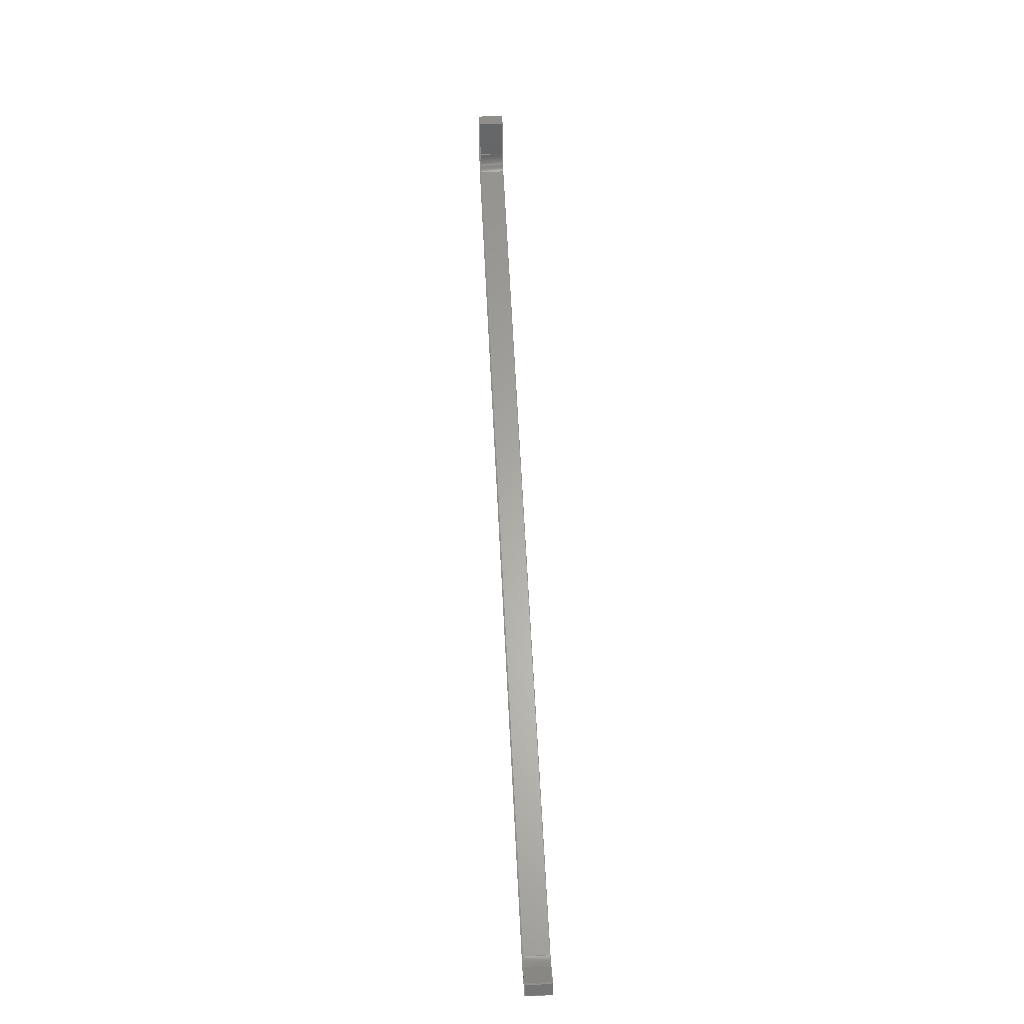
<metadata>
{"format":"step","ext":"step","renderer":"f3d","projection":"perspective","resolution":1024,"background":"white","views":[{"elev":47.5,"azim":87.0,"up":"+Z"}]}
</metadata>
<code>
ISO-10303-21;
DATA;
#1=MECHANICAL_DESIGN_GEOMETRIC_PRESENTATION_REPRESENTATION('',(#4),#479);
#2=SHAPE_REPRESENTATION_RELATIONSHIP('SRR','None',#486,#3);
#3=ADVANCED_BREP_SHAPE_REPRESENTATION('',(#5),#478);
#4=STYLED_ITEM('',(#495),#5);
#5=MANIFOLD_SOLID_BREP('Body1',#279);
#6=CIRCLE('',#298,0.025);
#7=CIRCLE('',#299,0.025);
#8=CIRCLE('',#302,0.025);
#9=CIRCLE('',#303,0.025);
#10=CIRCLE('',#308,0.04375);
#11=CIRCLE('',#309,0.04375);
#12=CIRCLE('',#312,0.04375);
#13=CIRCLE('',#313,0.04375);
#14=CYLINDRICAL_SURFACE('',#297,0.025);
#15=CYLINDRICAL_SURFACE('',#301,0.025);
#16=CYLINDRICAL_SURFACE('',#307,0.04375);
#17=CYLINDRICAL_SURFACE('',#311,0.04375);
#18=FACE_OUTER_BOUND('',#33,.T.);
#19=FACE_OUTER_BOUND('',#34,.T.);
#20=FACE_OUTER_BOUND('',#35,.T.);
#21=FACE_OUTER_BOUND('',#36,.T.);
#22=FACE_OUTER_BOUND('',#37,.T.);
#23=FACE_OUTER_BOUND('',#38,.T.);
#24=FACE_OUTER_BOUND('',#39,.T.);
#25=FACE_OUTER_BOUND('',#40,.T.);
#26=FACE_OUTER_BOUND('',#41,.T.);
#27=FACE_OUTER_BOUND('',#42,.T.);
#28=FACE_OUTER_BOUND('',#43,.T.);
#29=FACE_OUTER_BOUND('',#44,.T.);
#30=FACE_OUTER_BOUND('',#45,.T.);
#31=FACE_OUTER_BOUND('',#46,.T.);
#32=FACE_OUTER_BOUND('',#47,.T.);
#33=EDGE_LOOP('',(#175,#176,#177,#178));
#34=EDGE_LOOP('',(#179,#180,#181,#182));
#35=EDGE_LOOP('',(#183,#184,#185,#186));
#36=EDGE_LOOP('',(#187,#188,#189,#190));
#37=EDGE_LOOP('',(#191,#192,#193,#194));
#38=EDGE_LOOP('',(#195,#196,#197,#198));
#39=EDGE_LOOP('',(#199,#200,#201,#202));
#40=EDGE_LOOP('',(#203,#204,#205,#206));
#41=EDGE_LOOP('',(#207,#208,#209,#210));
#42=EDGE_LOOP('',(#211,#212,#213,#214));
#43=EDGE_LOOP('',(#215,#216,#217,#218));
#44=EDGE_LOOP('',(#219,#220,#221,#222));
#45=EDGE_LOOP('',(#223,#224,#225,#226));
#46=EDGE_LOOP('',(#227,#228,#229,#230,#231,#232,#233,#234,#235,#236,#237,
#238,#239));
#47=EDGE_LOOP('',(#240,#241,#242,#243,#244,#245,#246,#247,#248,#249,#250,
#251,#252));
#48=LINE('',#399,#79);
#49=LINE('',#401,#80);
#50=LINE('',#403,#81);
#51=LINE('',#404,#82);
#52=LINE('',#407,#83);
#53=LINE('',#409,#84);
#54=LINE('',#410,#85);
#55=LINE('',#413,#86);
#56=LINE('',#415,#87);
#57=LINE('',#416,#88);
#58=LINE('',#419,#89);
#59=LINE('',#421,#90);
#60=LINE('',#422,#91);
#61=LINE('',#428,#92);
#62=LINE('',#431,#93);
#63=LINE('',#433,#94);
#64=LINE('',#434,#95);
#65=LINE('',#440,#96);
#66=LINE('',#443,#97);
#67=LINE('',#445,#98);
#68=LINE('',#446,#99);
#69=LINE('',#449,#100);
#70=LINE('',#451,#101);
#71=LINE('',#452,#102);
#72=LINE('',#455,#103);
#73=LINE('',#457,#104);
#74=LINE('',#458,#105);
#75=LINE('',#464,#106);
#76=LINE('',#467,#107);
#77=LINE('',#469,#108);
#78=LINE('',#470,#109);
#79=VECTOR('',#320,1);
#80=VECTOR('',#321,1);
#81=VECTOR('',#322,1);
#82=VECTOR('',#323,1);
#83=VECTOR('',#326,1);
#84=VECTOR('',#327,1);
#85=VECTOR('',#328,1);
#86=VECTOR('',#331,1);
#87=VECTOR('',#332,1);
#88=VECTOR('',#333,1);
#89=VECTOR('',#336,1);
#90=VECTOR('',#337,1);
#91=VECTOR('',#338,1);
#92=VECTOR('',#345,1);
#93=VECTOR('',#348,1);
#94=VECTOR('',#349,1);
#95=VECTOR('',#350,1);
#96=VECTOR('',#357,1);
#97=VECTOR('',#360,1);
#98=VECTOR('',#361,1);
#99=VECTOR('',#362,1);
#100=VECTOR('',#365,1);
#101=VECTOR('',#366,1);
#102=VECTOR('',#367,1);
#103=VECTOR('',#370,1);
#104=VECTOR('',#371,1);
#105=VECTOR('',#372,1);
#106=VECTOR('',#379,1);
#107=VECTOR('',#382,1);
#108=VECTOR('',#383,1);
#109=VECTOR('',#384,1);
#110=VERTEX_POINT('',#397);
#111=VERTEX_POINT('',#398);
#112=VERTEX_POINT('',#400);
#113=VERTEX_POINT('',#402);
#114=VERTEX_POINT('',#406);
#115=VERTEX_POINT('',#408);
#116=VERTEX_POINT('',#412);
#117=VERTEX_POINT('',#414);
#118=VERTEX_POINT('',#418);
#119=VERTEX_POINT('',#420);
#120=VERTEX_POINT('',#424);
#121=VERTEX_POINT('',#426);
#122=VERTEX_POINT('',#430);
#123=VERTEX_POINT('',#432);
#124=VERTEX_POINT('',#436);
#125=VERTEX_POINT('',#438);
#126=VERTEX_POINT('',#442);
#127=VERTEX_POINT('',#444);
#128=VERTEX_POINT('',#448);
#129=VERTEX_POINT('',#450);
#130=VERTEX_POINT('',#454);
#131=VERTEX_POINT('',#456);
#132=VERTEX_POINT('',#460);
#133=VERTEX_POINT('',#462);
#134=VERTEX_POINT('',#466);
#135=VERTEX_POINT('',#468);
#136=EDGE_CURVE('',#110,#111,#48,.T.);
#137=EDGE_CURVE('',#110,#112,#49,.T.);
#138=EDGE_CURVE('',#113,#112,#50,.T.);
#139=EDGE_CURVE('',#111,#113,#51,.T.);
#140=EDGE_CURVE('',#114,#111,#52,.T.);
#141=EDGE_CURVE('',#115,#113,#53,.T.);
#142=EDGE_CURVE('',#114,#115,#54,.T.);
#143=EDGE_CURVE('',#116,#114,#55,.T.);
#144=EDGE_CURVE('',#117,#115,#56,.T.);
#145=EDGE_CURVE('',#116,#117,#57,.T.);
#146=EDGE_CURVE('',#116,#118,#58,.T.);
#147=EDGE_CURVE('',#119,#117,#59,.T.);
#148=EDGE_CURVE('',#118,#119,#60,.T.);
#149=EDGE_CURVE('',#118,#120,#6,.T.);
#150=EDGE_CURVE('',#121,#119,#7,.T.);
#151=EDGE_CURVE('',#120,#121,#61,.T.);
#152=EDGE_CURVE('',#122,#120,#62,.T.);
#153=EDGE_CURVE('',#123,#121,#63,.T.);
#154=EDGE_CURVE('',#122,#123,#64,.T.);
#155=EDGE_CURVE('',#122,#124,#8,.T.);
#156=EDGE_CURVE('',#125,#123,#9,.T.);
#157=EDGE_CURVE('',#124,#125,#65,.T.);
#158=EDGE_CURVE('',#124,#126,#66,.T.);
#159=EDGE_CURVE('',#127,#125,#67,.T.);
#160=EDGE_CURVE('',#126,#127,#68,.T.);
#161=EDGE_CURVE('',#126,#128,#69,.T.);
#162=EDGE_CURVE('',#129,#127,#70,.T.);
#163=EDGE_CURVE('',#128,#129,#71,.T.);
#164=EDGE_CURVE('',#128,#130,#72,.T.);
#165=EDGE_CURVE('',#131,#129,#73,.T.);
#166=EDGE_CURVE('',#130,#131,#74,.T.);
#167=EDGE_CURVE('',#132,#130,#10,.T.);
#168=EDGE_CURVE('',#133,#131,#11,.T.);
#169=EDGE_CURVE('',#132,#133,#75,.T.);
#170=EDGE_CURVE('',#132,#134,#76,.T.);
#171=EDGE_CURVE('',#135,#133,#77,.T.);
#172=EDGE_CURVE('',#134,#135,#78,.T.);
#173=EDGE_CURVE('',#110,#134,#12,.T.);
#174=EDGE_CURVE('',#112,#135,#13,.T.);
#175=ORIENTED_EDGE('',*,*,#136,.F.);
#176=ORIENTED_EDGE('',*,*,#137,.T.);
#177=ORIENTED_EDGE('',*,*,#138,.F.);
#178=ORIENTED_EDGE('',*,*,#139,.F.);
#179=ORIENTED_EDGE('',*,*,#140,.T.);
#180=ORIENTED_EDGE('',*,*,#139,.T.);
#181=ORIENTED_EDGE('',*,*,#141,.F.);
#182=ORIENTED_EDGE('',*,*,#142,.F.);
#183=ORIENTED_EDGE('',*,*,#143,.T.);
#184=ORIENTED_EDGE('',*,*,#142,.T.);
#185=ORIENTED_EDGE('',*,*,#144,.F.);
#186=ORIENTED_EDGE('',*,*,#145,.F.);
#187=ORIENTED_EDGE('',*,*,#146,.F.);
#188=ORIENTED_EDGE('',*,*,#145,.T.);
#189=ORIENTED_EDGE('',*,*,#147,.F.);
#190=ORIENTED_EDGE('',*,*,#148,.F.);
#191=ORIENTED_EDGE('',*,*,#149,.F.);
#192=ORIENTED_EDGE('',*,*,#148,.T.);
#193=ORIENTED_EDGE('',*,*,#150,.F.);
#194=ORIENTED_EDGE('',*,*,#151,.F.);
#195=ORIENTED_EDGE('',*,*,#152,.T.);
#196=ORIENTED_EDGE('',*,*,#151,.T.);
#197=ORIENTED_EDGE('',*,*,#153,.F.);
#198=ORIENTED_EDGE('',*,*,#154,.F.);
#199=ORIENTED_EDGE('',*,*,#155,.F.);
#200=ORIENTED_EDGE('',*,*,#154,.T.);
#201=ORIENTED_EDGE('',*,*,#156,.F.);
#202=ORIENTED_EDGE('',*,*,#157,.F.);
#203=ORIENTED_EDGE('',*,*,#158,.F.);
#204=ORIENTED_EDGE('',*,*,#157,.T.);
#205=ORIENTED_EDGE('',*,*,#159,.F.);
#206=ORIENTED_EDGE('',*,*,#160,.F.);
#207=ORIENTED_EDGE('',*,*,#161,.F.);
#208=ORIENTED_EDGE('',*,*,#160,.T.);
#209=ORIENTED_EDGE('',*,*,#162,.F.);
#210=ORIENTED_EDGE('',*,*,#163,.F.);
#211=ORIENTED_EDGE('',*,*,#164,.F.);
#212=ORIENTED_EDGE('',*,*,#163,.T.);
#213=ORIENTED_EDGE('',*,*,#165,.F.);
#214=ORIENTED_EDGE('',*,*,#166,.F.);
#215=ORIENTED_EDGE('',*,*,#167,.T.);
#216=ORIENTED_EDGE('',*,*,#166,.T.);
#217=ORIENTED_EDGE('',*,*,#168,.F.);
#218=ORIENTED_EDGE('',*,*,#169,.F.);
#219=ORIENTED_EDGE('',*,*,#170,.F.);
#220=ORIENTED_EDGE('',*,*,#169,.T.);
#221=ORIENTED_EDGE('',*,*,#171,.F.);
#222=ORIENTED_EDGE('',*,*,#172,.F.);
#223=ORIENTED_EDGE('',*,*,#173,.T.);
#224=ORIENTED_EDGE('',*,*,#172,.T.);
#225=ORIENTED_EDGE('',*,*,#174,.F.);
#226=ORIENTED_EDGE('',*,*,#137,.F.);
#227=ORIENTED_EDGE('',*,*,#174,.T.);
#228=ORIENTED_EDGE('',*,*,#171,.T.);
#229=ORIENTED_EDGE('',*,*,#168,.T.);
#230=ORIENTED_EDGE('',*,*,#165,.T.);
#231=ORIENTED_EDGE('',*,*,#162,.T.);
#232=ORIENTED_EDGE('',*,*,#159,.T.);
#233=ORIENTED_EDGE('',*,*,#156,.T.);
#234=ORIENTED_EDGE('',*,*,#153,.T.);
#235=ORIENTED_EDGE('',*,*,#150,.T.);
#236=ORIENTED_EDGE('',*,*,#147,.T.);
#237=ORIENTED_EDGE('',*,*,#144,.T.);
#238=ORIENTED_EDGE('',*,*,#141,.T.);
#239=ORIENTED_EDGE('',*,*,#138,.T.);
#240=ORIENTED_EDGE('',*,*,#173,.F.);
#241=ORIENTED_EDGE('',*,*,#136,.T.);
#242=ORIENTED_EDGE('',*,*,#140,.F.);
#243=ORIENTED_EDGE('',*,*,#143,.F.);
#244=ORIENTED_EDGE('',*,*,#146,.T.);
#245=ORIENTED_EDGE('',*,*,#149,.T.);
#246=ORIENTED_EDGE('',*,*,#152,.F.);
#247=ORIENTED_EDGE('',*,*,#155,.T.);
#248=ORIENTED_EDGE('',*,*,#158,.T.);
#249=ORIENTED_EDGE('',*,*,#161,.T.);
#250=ORIENTED_EDGE('',*,*,#164,.T.);
#251=ORIENTED_EDGE('',*,*,#167,.F.);
#252=ORIENTED_EDGE('',*,*,#170,.T.);
#253=PLANE('',#293);
#254=PLANE('',#294);
#255=PLANE('',#295);
#256=PLANE('',#296);
#257=PLANE('',#300);
#258=PLANE('',#304);
#259=PLANE('',#305);
#260=PLANE('',#306);
#261=PLANE('',#310);
#262=PLANE('',#314);
#263=PLANE('',#315);
#264=ADVANCED_FACE('',(#18),#253,.T.);
#265=ADVANCED_FACE('',(#19),#254,.T.);
#266=ADVANCED_FACE('',(#20),#255,.T.);
#267=ADVANCED_FACE('',(#21),#256,.T.);
#268=ADVANCED_FACE('',(#22),#14,.F.);
#269=ADVANCED_FACE('',(#23),#257,.T.);
#270=ADVANCED_FACE('',(#24),#15,.F.);
#271=ADVANCED_FACE('',(#25),#258,.T.);
#272=ADVANCED_FACE('',(#26),#259,.T.);
#273=ADVANCED_FACE('',(#27),#260,.T.);
#274=ADVANCED_FACE('',(#28),#16,.T.);
#275=ADVANCED_FACE('',(#29),#261,.T.);
#276=ADVANCED_FACE('',(#30),#17,.T.);
#277=ADVANCED_FACE('',(#31),#262,.T.);
#278=ADVANCED_FACE('',(#32),#263,.F.);
#279=CLOSED_SHELL('',(#264,#265,#266,#267,#268,#269,#270,#271,#272,#273,
#274,#275,#276,#277,#278));
#280=DERIVED_UNIT_ELEMENT(#282,1);
#281=DERIVED_UNIT_ELEMENT(#481,3);
#282=(
MASS_UNIT()
NAMED_UNIT(*)
SI_UNIT(.KILO.,.GRAM.)
);
#283=DERIVED_UNIT((#280,#281));
#284=MEASURE_REPRESENTATION_ITEM('density measure',
POSITIVE_RATIO_MEASURE(7850),#283);
#285=PROPERTY_DEFINITION_REPRESENTATION(#290,#287);
#286=PROPERTY_DEFINITION_REPRESENTATION(#291,#288);
#287=REPRESENTATION('material name',(#289),#478);
#288=REPRESENTATION('density',(#284),#478);
#289=DESCRIPTIVE_REPRESENTATION_ITEM('Steel','Steel');
#290=PROPERTY_DEFINITION('material property','material name',#488);
#291=PROPERTY_DEFINITION('material property','density of part',#488);
#292=AXIS2_PLACEMENT_3D('placement',#395,#316,#317);
#293=AXIS2_PLACEMENT_3D('',#396,#318,#319);
#294=AXIS2_PLACEMENT_3D('',#405,#324,#325);
#295=AXIS2_PLACEMENT_3D('',#411,#329,#330);
#296=AXIS2_PLACEMENT_3D('',#417,#334,#335);
#297=AXIS2_PLACEMENT_3D('',#423,#339,#340);
#298=AXIS2_PLACEMENT_3D('',#425,#341,#342);
#299=AXIS2_PLACEMENT_3D('',#427,#343,#344);
#300=AXIS2_PLACEMENT_3D('',#429,#346,#347);
#301=AXIS2_PLACEMENT_3D('',#435,#351,#352);
#302=AXIS2_PLACEMENT_3D('',#437,#353,#354);
#303=AXIS2_PLACEMENT_3D('',#439,#355,#356);
#304=AXIS2_PLACEMENT_3D('',#441,#358,#359);
#305=AXIS2_PLACEMENT_3D('',#447,#363,#364);
#306=AXIS2_PLACEMENT_3D('',#453,#368,#369);
#307=AXIS2_PLACEMENT_3D('',#459,#373,#374);
#308=AXIS2_PLACEMENT_3D('',#461,#375,#376);
#309=AXIS2_PLACEMENT_3D('',#463,#377,#378);
#310=AXIS2_PLACEMENT_3D('',#465,#380,#381);
#311=AXIS2_PLACEMENT_3D('',#471,#385,#386);
#312=AXIS2_PLACEMENT_3D('',#472,#387,#388);
#313=AXIS2_PLACEMENT_3D('',#473,#389,#390);
#314=AXIS2_PLACEMENT_3D('',#474,#391,#392);
#315=AXIS2_PLACEMENT_3D('',#475,#393,#394);
#316=DIRECTION('axis',(0,0,1));
#317=DIRECTION('refdir',(1,0,0));
#318=DIRECTION('center_axis',(0.3907,0,-0.9205));
#319=DIRECTION('ref_axis',(-0.9205,0,-0.3907));
#320=DIRECTION('',(0.9205,0,0.3907));
#321=DIRECTION('',(0,1,0));
#322=DIRECTION('',(-0.9205,0,-0.3907));
#323=DIRECTION('',(0,1,0));
#324=DIRECTION('center_axis',(0.9202,0,0.3915));
#325=DIRECTION('ref_axis',(0.3915,0,-0.9202));
#326=DIRECTION('',(0.3915,0,-0.9202));
#327=DIRECTION('',(0.3915,0,-0.9202));
#328=DIRECTION('',(0,1,0));
#329=DIRECTION('center_axis',(-0.3649,0,0.9311));
#330=DIRECTION('ref_axis',(0.9311,0,0.3649));
#331=DIRECTION('',(0.9311,0,0.3649));
#332=DIRECTION('',(0.9311,0,0.3649));
#333=DIRECTION('',(0,1,0));
#334=DIRECTION('center_axis',(-0.3907,0,0.9205));
#335=DIRECTION('ref_axis',(0.9205,0,0.3907));
#336=DIRECTION('',(-0.9205,0,-0.3907));
#337=DIRECTION('',(0.9205,0,0.3907));
#338=DIRECTION('',(0,1,0));
#339=DIRECTION('center_axis',(0,1,0));
#340=DIRECTION('ref_axis',(0.4683,0,-0.8835));
#341=DIRECTION('center_axis',(0,1,0));
#342=DIRECTION('ref_axis',(0.4683,0,-0.8835));
#343=DIRECTION('center_axis',(0,-1,0));
#344=DIRECTION('ref_axis',(0.4683,0,-0.8835));
#345=DIRECTION('',(0,1,0));
#346=DIRECTION('center_axis',(0.2588,0,0.9659));
#347=DIRECTION('ref_axis',(0.9659,0,-0.2588));
#348=DIRECTION('',(0.9659,0,-0.2588));
#349=DIRECTION('',(0.9659,0,-0.2588));
#350=DIRECTION('',(0,1,0));
#351=DIRECTION('center_axis',(0,1,0));
#352=DIRECTION('ref_axis',(-0.2588,0,-0.9659));
#353=DIRECTION('center_axis',(0,1,0));
#354=DIRECTION('ref_axis',(-0.2588,0,-0.9659));
#355=DIRECTION('center_axis',(0,-1,0));
#356=DIRECTION('ref_axis',(-0.2588,0,-0.9659));
#357=DIRECTION('',(0,1,0));
#358=DIRECTION('center_axis',(1,0,0));
#359=DIRECTION('ref_axis',(0,0,-1));
#360=DIRECTION('',(0,0,1));
#361=DIRECTION('',(0,0,-1));
#362=DIRECTION('',(0,1,0));
#363=DIRECTION('center_axis',(0,0,1));
#364=DIRECTION('ref_axis',(1,0,0));
#365=DIRECTION('',(-1,0,0));
#366=DIRECTION('',(1,0,0));
#367=DIRECTION('',(0,1,0));
#368=DIRECTION('center_axis',(-1,0,0));
#369=DIRECTION('ref_axis',(0,0,1));
#370=DIRECTION('',(0,0,-1));
#371=DIRECTION('',(0,0,1));
#372=DIRECTION('',(0,1,0));
#373=DIRECTION('center_axis',(0,1,0));
#374=DIRECTION('ref_axis',(-0.2588,0,-0.9659));
#375=DIRECTION('center_axis',(0,1,0));
#376=DIRECTION('ref_axis',(-0.2588,0,-0.9659));
#377=DIRECTION('center_axis',(0,1,0));
#378=DIRECTION('ref_axis',(-0.2588,0,-0.9659));
#379=DIRECTION('',(0,1,0));
#380=DIRECTION('center_axis',(-0.2588,0,-0.9659));
#381=DIRECTION('ref_axis',(-0.9659,0,0.2588));
#382=DIRECTION('',(0.9659,0,-0.2588));
#383=DIRECTION('',(-0.9659,0,0.2588));
#384=DIRECTION('',(0,1,0));
#385=DIRECTION('center_axis',(0,1,0));
#386=DIRECTION('ref_axis',(0.3907,0,-0.9205));
#387=DIRECTION('center_axis',(0,1,0));
#388=DIRECTION('ref_axis',(0.3907,0,-0.9205));
#389=DIRECTION('center_axis',(0,1,0));
#390=DIRECTION('ref_axis',(0.3907,0,-0.9205));
#391=DIRECTION('center_axis',(0,1,0));
#392=DIRECTION('ref_axis',(1,0,0));
#393=DIRECTION('center_axis',(0,1,0));
#394=DIRECTION('ref_axis',(1,0,0));
#395=CARTESIAN_POINT('',(0,0,0));
#396=CARTESIAN_POINT('Origin',(1.383,0,-0.3708));
#397=CARTESIAN_POINT('',(1.349,0,-0.3854));
#398=CARTESIAN_POINT('',(1.383,0,-0.3708));
#399=CARTESIAN_POINT('',(1.349,0,-0.3854));
#400=CARTESIAN_POINT('',(1.349,0.0375,-0.3854));
#401=CARTESIAN_POINT('',(1.349,0,-0.3854));
#402=CARTESIAN_POINT('',(1.383,0.0375,-0.3708));
#403=CARTESIAN_POINT('',(1.349,0.0375,-0.3854));
#404=CARTESIAN_POINT('',(1.383,0,-0.3708));
#405=CARTESIAN_POINT('Origin',(1.376,0,-0.3536));
#406=CARTESIAN_POINT('',(1.376,0,-0.3536));
#407=CARTESIAN_POINT('',(1.376,0,-0.3536));
#408=CARTESIAN_POINT('',(1.376,0.0375,-0.3536));
#409=CARTESIAN_POINT('',(1.376,0.0375,-0.3536));
#410=CARTESIAN_POINT('',(1.376,0,-0.3536));
#411=CARTESIAN_POINT('Origin',(1.375,0,-0.3541));
#412=CARTESIAN_POINT('',(1.375,0,-0.3541));
#413=CARTESIAN_POINT('',(1.375,0,-0.3541));
#414=CARTESIAN_POINT('',(1.375,0.0375,-0.3541));
#415=CARTESIAN_POINT('',(1.375,0.0375,-0.3541));
#416=CARTESIAN_POINT('',(1.375,0,-0.3541));
#417=CARTESIAN_POINT('Origin',(1.342,0,-0.3682));
#418=CARTESIAN_POINT('',(1.342,0,-0.3682));
#419=CARTESIAN_POINT('',(1.375,0,-0.3541));
#420=CARTESIAN_POINT('',(1.342,0.0375,-0.3682));
#421=CARTESIAN_POINT('',(1.375,0.0375,-0.3541));
#422=CARTESIAN_POINT('',(1.342,0,-0.3682));
#423=CARTESIAN_POINT('Origin',(1.332,0,-0.3452));
#424=CARTESIAN_POINT('',(1.325,0,-0.3693));
#425=CARTESIAN_POINT('Origin',(1.332,0,-0.3452));
#426=CARTESIAN_POINT('',(1.325,0.0375,-0.3693));
#427=CARTESIAN_POINT('Origin',(1.332,0.0375,-0.3452));
#428=CARTESIAN_POINT('',(1.325,0,-0.3693));
#429=CARTESIAN_POINT('Origin',(0.03728,0,-0.02415));
#430=CARTESIAN_POINT('',(0.03728,0,-0.02415));
#431=CARTESIAN_POINT('',(0.03728,0,-0.02415));
#432=CARTESIAN_POINT('',(0.03728,0.0375,-0.02415));
#433=CARTESIAN_POINT('',(0.03728,0.0375,-0.02415));
#434=CARTESIAN_POINT('',(0.03728,0,-0.02415));
#435=CARTESIAN_POINT('Origin',(0.04375,0,1.214e-17));
#436=CARTESIAN_POINT('',(0.01875,0,2.602e-18));
#437=CARTESIAN_POINT('Origin',(0.04375,0,1.214e-17));
#438=CARTESIAN_POINT('',(0.01875,0.0375,0));
#439=CARTESIAN_POINT('Origin',(0.04375,0.0375,1.214e-17));
#440=CARTESIAN_POINT('',(0.01875,0,2.602e-18));
#441=CARTESIAN_POINT('Origin',(0.01875,0,0.06232));
#442=CARTESIAN_POINT('',(0.01875,0,0.06232));
#443=CARTESIAN_POINT('',(0.01875,0,0));
#444=CARTESIAN_POINT('',(0.01875,0.0375,0.06232));
#445=CARTESIAN_POINT('',(0.01875,0.0375,0));
#446=CARTESIAN_POINT('',(0.01875,0,0.06232));
#447=CARTESIAN_POINT('Origin',(0,0,0.06232));
#448=CARTESIAN_POINT('',(0,0,0.06232));
#449=CARTESIAN_POINT('',(0.01875,0,0.06232));
#450=CARTESIAN_POINT('',(0,0.0375,0.06232));
#451=CARTESIAN_POINT('',(0.01875,0.0375,0.06232));
#452=CARTESIAN_POINT('',(0,0,0.06232));
#453=CARTESIAN_POINT('Origin',(0,0,0));
#454=CARTESIAN_POINT('',(1.388e-17,0,0));
#455=CARTESIAN_POINT('',(0,0,0.06232));
#456=CARTESIAN_POINT('',(0,0.0375,0));
#457=CARTESIAN_POINT('',(0,0.0375,0.06232));
#458=CARTESIAN_POINT('',(1.388e-17,0,0));
#459=CARTESIAN_POINT('Origin',(0.04375,0,-6.939e-18));
#460=CARTESIAN_POINT('',(0.03243,0,-0.04226));
#461=CARTESIAN_POINT('Origin',(0.04375,0,-6.939e-18));
#462=CARTESIAN_POINT('',(0.03243,0.0375,-0.04226));
#463=CARTESIAN_POINT('Origin',(0.04375,0.0375,-6.939e-18));
#464=CARTESIAN_POINT('',(0.03243,0,-0.04226));
#465=CARTESIAN_POINT('Origin',(1.321,0,-0.3874));
#466=CARTESIAN_POINT('',(1.321,0,-0.3874));
#467=CARTESIAN_POINT('',(0.03243,0,-0.04226));
#468=CARTESIAN_POINT('',(1.321,0.0375,-0.3874));
#469=CARTESIAN_POINT('',(0.03243,0.0375,-0.04226));
#470=CARTESIAN_POINT('',(1.321,0,-0.3874));
#471=CARTESIAN_POINT('Origin',(1.332,0,-0.3452));
#472=CARTESIAN_POINT('Origin',(1.332,0,-0.3452));
#473=CARTESIAN_POINT('Origin',(1.332,0.0375,-0.3452));
#474=CARTESIAN_POINT('Origin',(0.6917,0.0375,-0.1633));
#475=CARTESIAN_POINT('Origin',(0.6917,0,-0.1633));
#476=UNCERTAINTY_MEASURE_WITH_UNIT(LENGTH_MEASURE(0.001),#480,
'DISTANCE_ACCURACY_VALUE',
'Maximum model space distance between geometric entities at asserted c
onnectivities');
#477=UNCERTAINTY_MEASURE_WITH_UNIT(LENGTH_MEASURE(0.001),#480,
'DISTANCE_ACCURACY_VALUE',
'Maximum model space distance between geometric entities at asserted c
onnectivities');
#478=(
GEOMETRIC_REPRESENTATION_CONTEXT(3)
GLOBAL_UNCERTAINTY_ASSIGNED_CONTEXT((#476))
GLOBAL_UNIT_ASSIGNED_CONTEXT((#480,#482,#483))
REPRESENTATION_CONTEXT('','3D')
);
#479=(
GEOMETRIC_REPRESENTATION_CONTEXT(3)
GLOBAL_UNCERTAINTY_ASSIGNED_CONTEXT((#477))
GLOBAL_UNIT_ASSIGNED_CONTEXT((#480,#482,#483))
REPRESENTATION_CONTEXT('','3D')
);
#480=(
LENGTH_UNIT()
NAMED_UNIT(*)
SI_UNIT(.CENTI.,.METRE.)
);
#481=(
LENGTH_UNIT()
NAMED_UNIT(*)
SI_UNIT($,.METRE.)
);
#482=(
NAMED_UNIT(*)
PLANE_ANGLE_UNIT()
SI_UNIT($,.RADIAN.)
);
#483=(
NAMED_UNIT(*)
SI_UNIT($,.STERADIAN.)
SOLID_ANGLE_UNIT()
);
#484=SHAPE_DEFINITION_REPRESENTATION(#485,#486);
#485=PRODUCT_DEFINITION_SHAPE('',$,#488);
#486=SHAPE_REPRESENTATION('',(#292),#478);
#487=PRODUCT_DEFINITION_CONTEXT('part definition',#492,'design');
#488=PRODUCT_DEFINITION('FusionComponent','FusionComponent',#489,#487);
#489=PRODUCT_DEFINITION_FORMATION('',$,#494);
#490=PRODUCT_RELATED_PRODUCT_CATEGORY('FusionComponent',
'FusionComponent',(#494));
#491=APPLICATION_PROTOCOL_DEFINITION('international standard',
'automotive_design',2009,#492);
#492=APPLICATION_CONTEXT(
'Core Data for Automotive Mechanical Design Process');
#493=PRODUCT_CONTEXT('part definition',#492,'mechanical');
#494=PRODUCT('FusionComponent','FusionComponent',$,(#493));
#495=PRESENTATION_STYLE_ASSIGNMENT((#496));
#496=SURFACE_STYLE_USAGE(.BOTH.,#497);
#497=SURFACE_SIDE_STYLE('',(#498));
#498=SURFACE_STYLE_FILL_AREA(#499);
#499=FILL_AREA_STYLE('Steel - Satin',(#500));
#500=FILL_AREA_STYLE_COLOUR('Steel - Satin',#501);
#501=COLOUR_RGB('Steel - Satin',0.6275,0.6275,0.6275);
ENDSEC;
END-ISO-10303-21;

</code>
